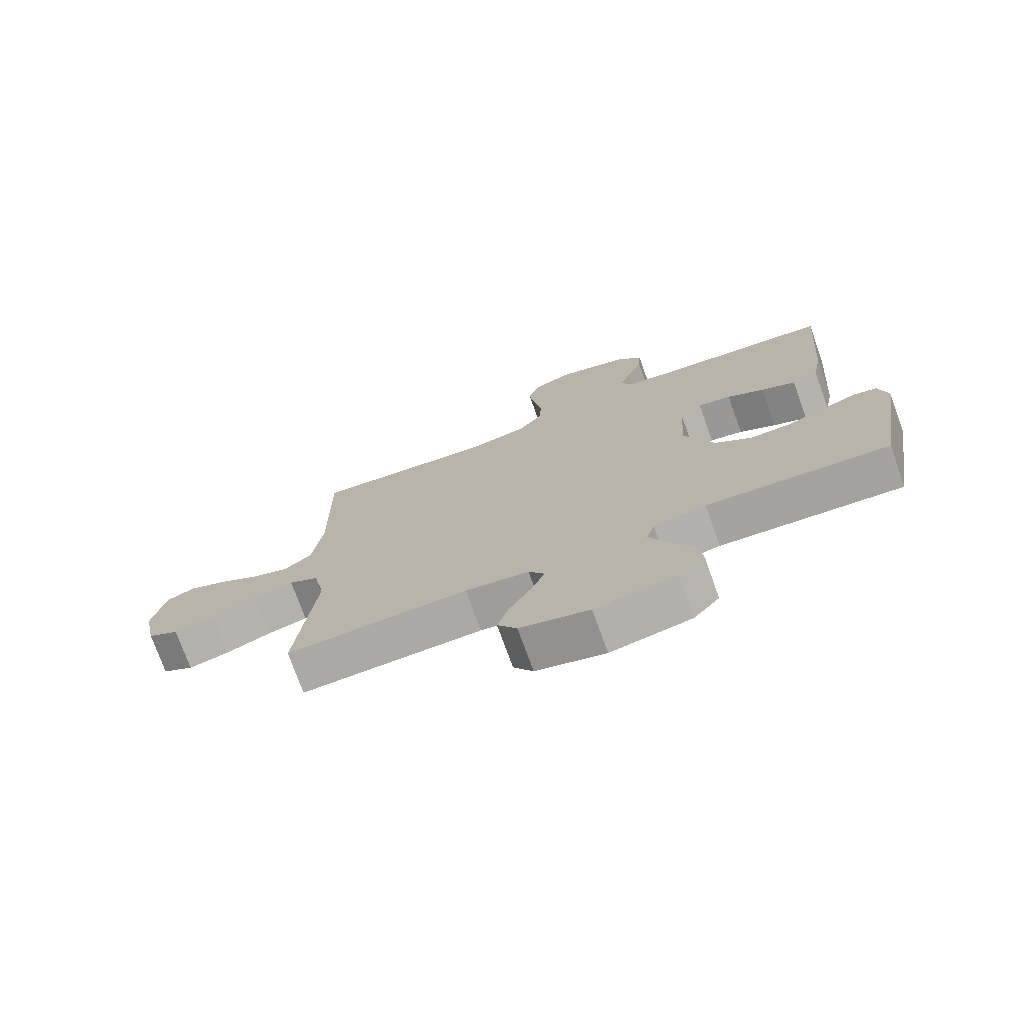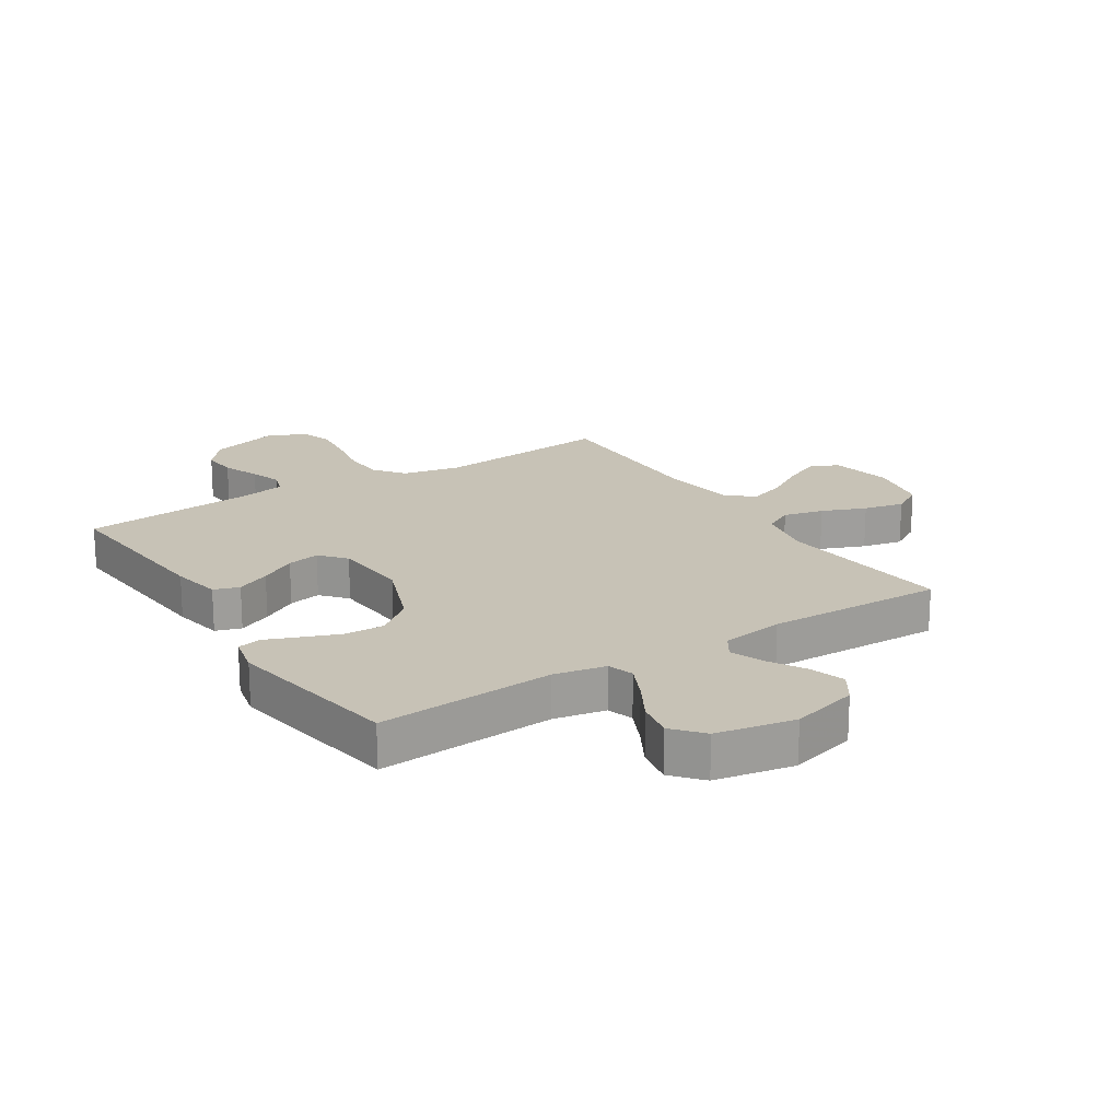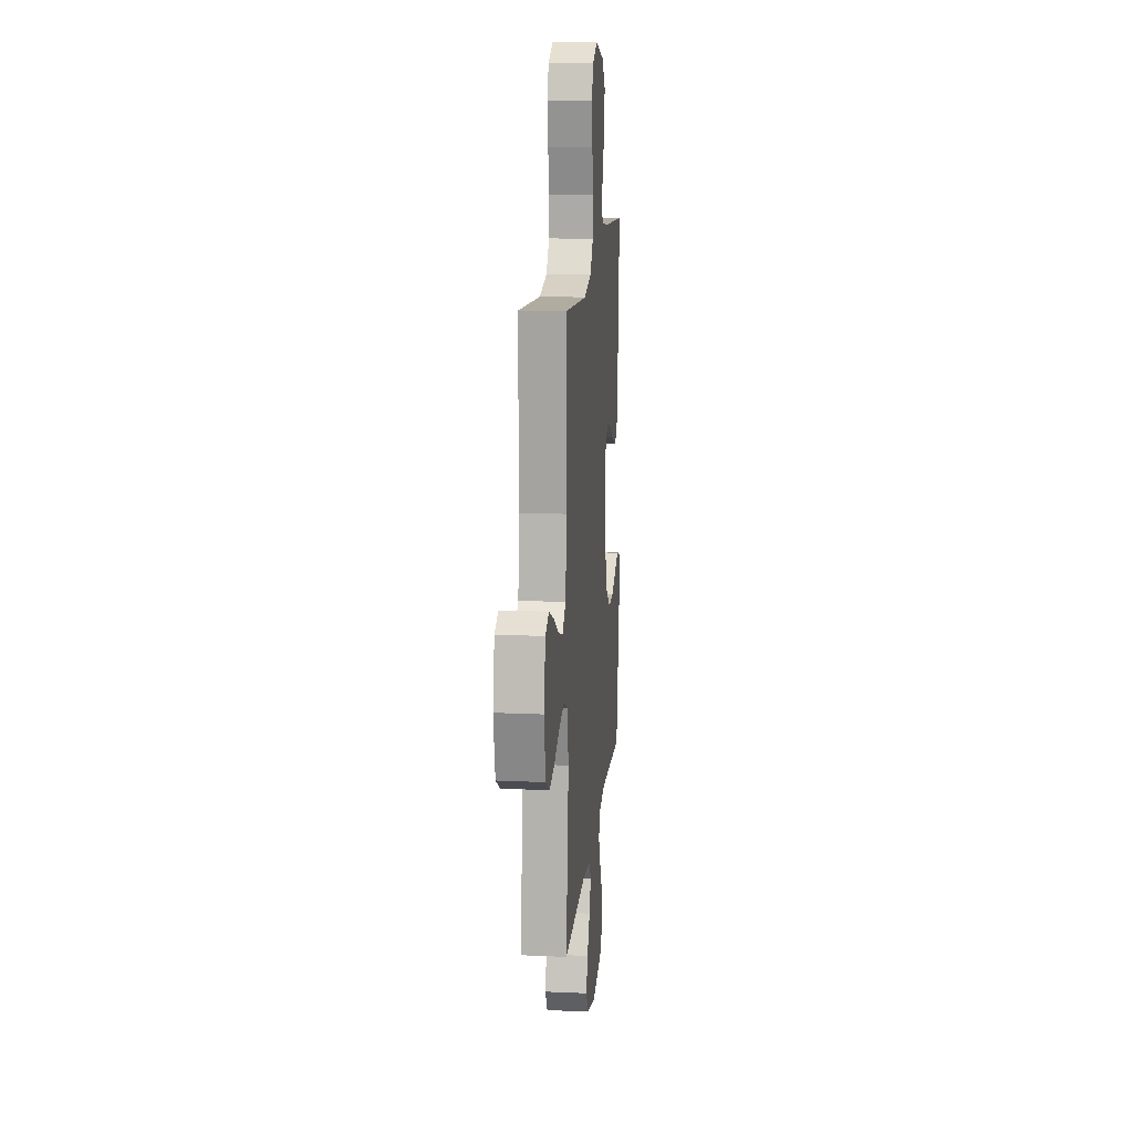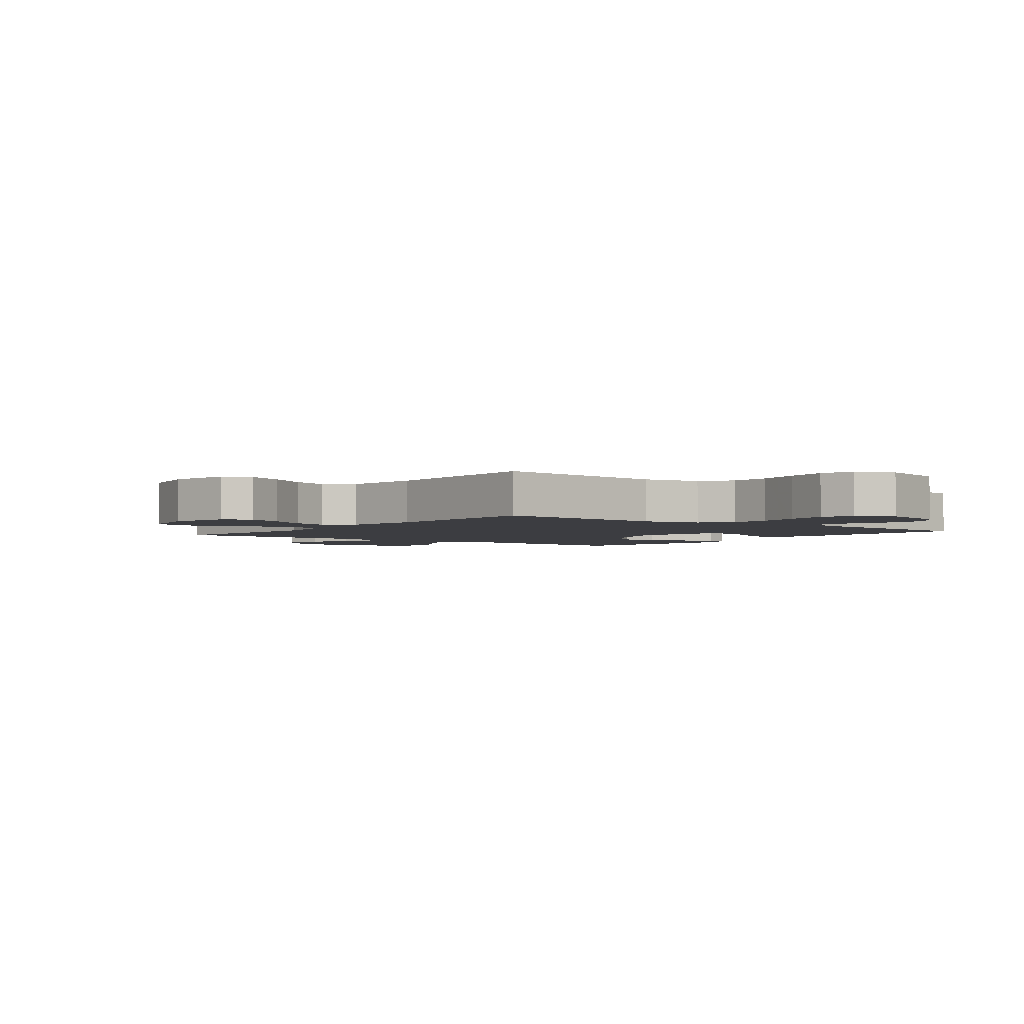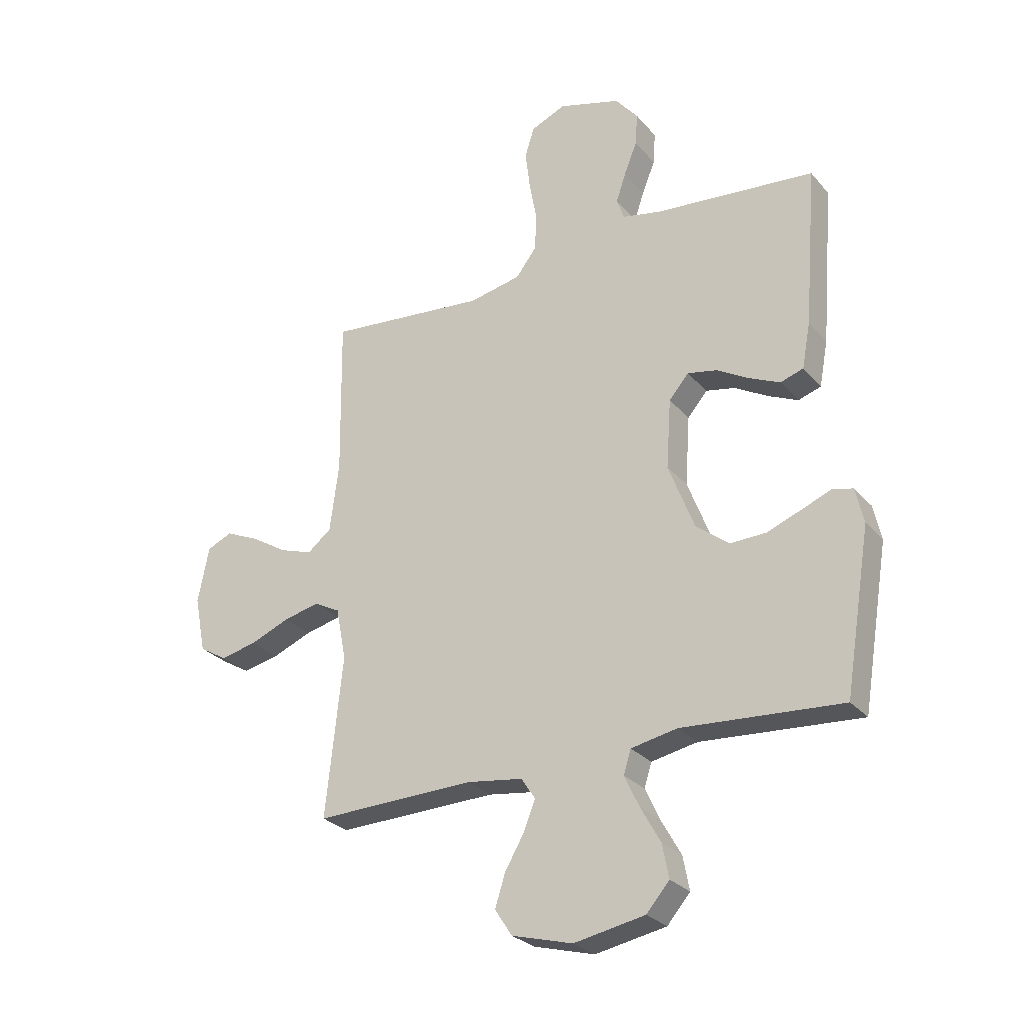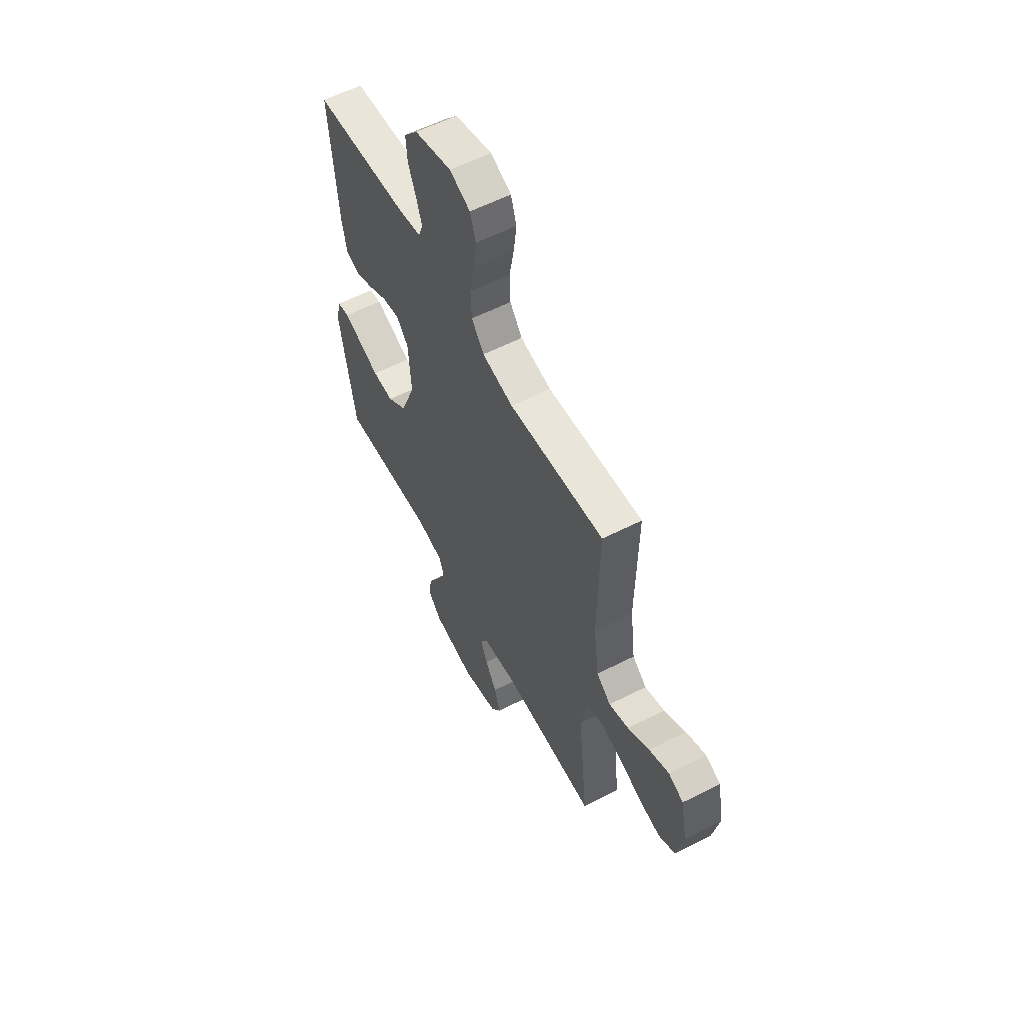
<metadata>
{"format":"obj","ext":"obj","renderer":"f3d","projection":"perspective","resolution":1024,"background":"white","views":[{"elev":-74.8,"azim":19.8,"up":"+Z"},{"elev":19.3,"azim":147.3,"up":"+Y"},{"elev":15.4,"azim":-84.5,"up":"+Z"},{"elev":-2.8,"azim":-37.5,"up":"+Y"},{"elev":-27.5,"azim":31.5,"up":"+Z"},{"elev":58.7,"azim":-117.7,"up":"+Z"}]}
</metadata>
<code>
v 0.5 0.07 0.5
v 0.476 0.07 0.2
v 0.46 0.07 0.115
v 0.417 0.07 0.101
v 0.36 0.07 0.127
v 0.299 0.07 0.162
v 0.244 0.07 0.173
v 0.207 0.07 0.13
v 0.198 0.07 0
v 0.246 0.07 -0.125
v 0.308 0.07 -0.174
v 0.375 0.07 -0.172
v 0.44 0.07 -0.147
v 0.495 0.07 -0.125
v 0.534 0.07 -0.134
v 0.549 0.07 -0.2
v 0.5 0.07 -0.5
v 0.2 0.07 -0.479
v 0.113 0.07 -0.496
v 0.099 0.07 -0.54
v 0.127 0.07 -0.6
v 0.164 0.07 -0.666
v 0.176 0.07 -0.729
v 0.133 0.07 -0.779
v 0 0.07 -0.804
v -0.114 0.07 -0.773
v -0.146 0.07 -0.724
v -0.127 0.07 -0.664
v -0.091 0.07 -0.602
v -0.069 0.07 -0.547
v -0.095 0.07 -0.507
v -0.2 0.07 -0.492
v -0.5 0.07 -0.5
v -0.468 0.07 -0.2
v -0.487 0.07 -0.102
v -0.536 0.07 -0.076
v -0.604 0.07 -0.092
v -0.678 0.07 -0.122
v -0.746 0.07 -0.137
v -0.798 0.07 -0.106
v -0.819 0.07 0
v -0.798 0.07 0.105
v -0.751 0.07 0.126
v -0.688 0.07 0.098
v -0.62 0.07 0.056
v -0.558 0.07 0.035
v -0.513 0.07 0.071
v -0.496 0.07 0.2
v -0.5 0.07 0.5
v -0.2 0.07 0.471
v -0.102 0.07 0.491
v -0.063 0.07 0.542
v -0.06 0.07 0.611
v -0.074 0.07 0.688
v -0.083 0.07 0.761
v -0.065 0.07 0.817
v 0 0.07 0.845
v 0.117 0.07 0.811
v 0.16 0.07 0.759
v 0.156 0.07 0.698
v 0.131 0.07 0.636
v 0.113 0.07 0.582
v 0.127 0.07 0.543
v 0.2 0.07 0.528
v 0.5 0 0.5
v 0.476 0 0.2
v 0.46 0 0.115
v 0.417 0 0.101
v 0.36 0 0.127
v 0.299 0 0.162
v 0.244 0 0.173
v 0.207 0 0.13
v 0.198 0 0
v 0.246 0 -0.125
v 0.308 0 -0.174
v 0.375 0 -0.172
v 0.44 0 -0.147
v 0.495 0 -0.125
v 0.534 0 -0.134
v 0.549 0 -0.2
v 0.5 0 -0.5
v 0.2 0 -0.479
v 0.113 0 -0.496
v 0.099 0 -0.54
v 0.127 0 -0.6
v 0.164 0 -0.666
v 0.176 0 -0.729
v 0.133 0 -0.779
v 0 0 -0.804
v -0.114 0 -0.773
v -0.146 0 -0.724
v -0.127 0 -0.664
v -0.091 0 -0.602
v -0.069 0 -0.547
v -0.095 0 -0.507
v -0.2 0 -0.492
v -0.5 0 -0.5
v -0.468 0 -0.2
v -0.487 0 -0.102
v -0.536 0 -0.076
v -0.604 0 -0.092
v -0.678 0 -0.122
v -0.746 0 -0.137
v -0.798 0 -0.106
v -0.819 0 0
v -0.798 0 0.105
v -0.751 0 0.126
v -0.688 0 0.098
v -0.62 0 0.056
v -0.558 0 0.035
v -0.513 0 0.071
v -0.496 0 0.2
v -0.5 0 0.5
v -0.2 0 0.471
v -0.102 0 0.491
v -0.063 0 0.542
v -0.06 0 0.611
v -0.074 0 0.688
v -0.083 0 0.761
v -0.065 0 0.817
v 0 0 0.845
v 0.117 0 0.811
v 0.16 0 0.759
v 0.156 0 0.698
v 0.131 0 0.636
v 0.113 0 0.582
v 0.127 0 0.543
v 0.2 0 0.528
f 58 59 60 61
f 58 61 62
f 57 58 62
f 56 57 62 63
f 53 54 55 56
f 48 49 50
f 47 48 50 51
f 42 43 44 45
f 42 45 46
f 41 42 46
f 40 41 46
f 37 38 39 40
f 36 37 40 46
f 35 36 46 47
f 32 33 34
f 31 32 34 35
f 26 27 28 29
f 26 29 30
f 25 26 30
f 24 25 30
f 21 22 23 24
f 20 21 24 30
f 19 20 30 31
f 15 16 17 18
f 13 14 15 18
f 12 13 18 19
f 11 12 19 31
f 3 4 5 6
f 1 2 3 6
f 64 1 6 7
f 63 64 7 8
f 53 56 63 8
f 52 53 8 9
f 51 52 9 10
f 47 51 10
f 31 35 47
f 10 11 31 47
f 125 124 123 122
f 126 125 122
f 126 122 121
f 127 126 121 120
f 120 119 118 117
f 114 113 112
f 115 114 112 111
f 109 108 107 106
f 110 109 106
f 110 106 105
f 110 105 104
f 104 103 102 101
f 110 104 101 100
f 111 110 100 99
f 98 97 96
f 99 98 96 95
f 93 92 91 90
f 94 93 90
f 94 90 89
f 94 89 88
f 88 87 86 85
f 94 88 85 84
f 95 94 84 83
f 82 81 80 79
f 82 79 78 77
f 83 82 77 76
f 95 83 76 75
f 70 69 68 67
f 70 67 66 65
f 71 70 65 128
f 72 71 128 127
f 72 127 120 117
f 73 72 117 116
f 74 73 116 115
f 74 115 111
f 111 99 95
f 111 95 75 74
f 1 65 66 2
f 2 66 67 3
f 3 67 68 4
f 4 68 69 5
f 5 69 70 6
f 6 70 71 7
f 7 71 72 8
f 8 72 73 9
f 9 73 74 10
f 10 74 75 11
f 11 75 76 12
f 12 76 77 13
f 13 77 78 14
f 14 78 79 15
f 15 79 80 16
f 16 80 81 17
f 17 81 82 18
f 18 82 83 19
f 19 83 84 20
f 20 84 85 21
f 21 85 86 22
f 22 86 87 23
f 23 87 88 24
f 24 88 89 25
f 25 89 90 26
f 26 90 91 27
f 27 91 92 28
f 28 92 93 29
f 29 93 94 30
f 30 94 95 31
f 31 95 96 32
f 32 96 97 33
f 33 97 98 34
f 34 98 99 35
f 35 99 100 36
f 36 100 101 37
f 37 101 102 38
f 38 102 103 39
f 39 103 104 40
f 40 104 105 41
f 41 105 106 42
f 42 106 107 43
f 43 107 108 44
f 44 108 109 45
f 45 109 110 46
f 46 110 111 47
f 47 111 112 48
f 48 112 113 49
f 49 113 114 50
f 50 114 115 51
f 51 115 116 52
f 52 116 117 53
f 53 117 118 54
f 54 118 119 55
f 55 119 120 56
f 56 120 121 57
f 57 121 122 58
f 58 122 123 59
f 59 123 124 60
f 60 124 125 61
f 61 125 126 62
f 62 126 127 63
f 63 127 128 64
f 64 128 65 1

</code>
